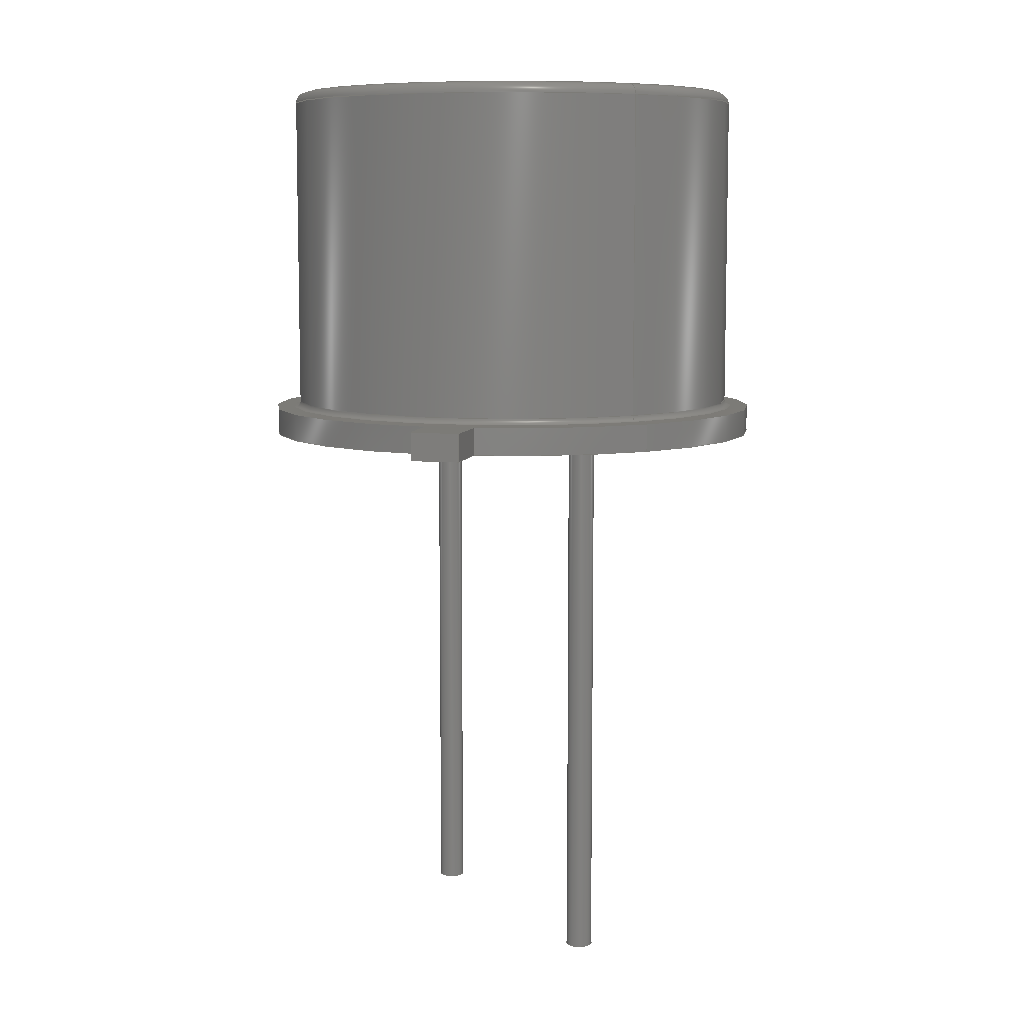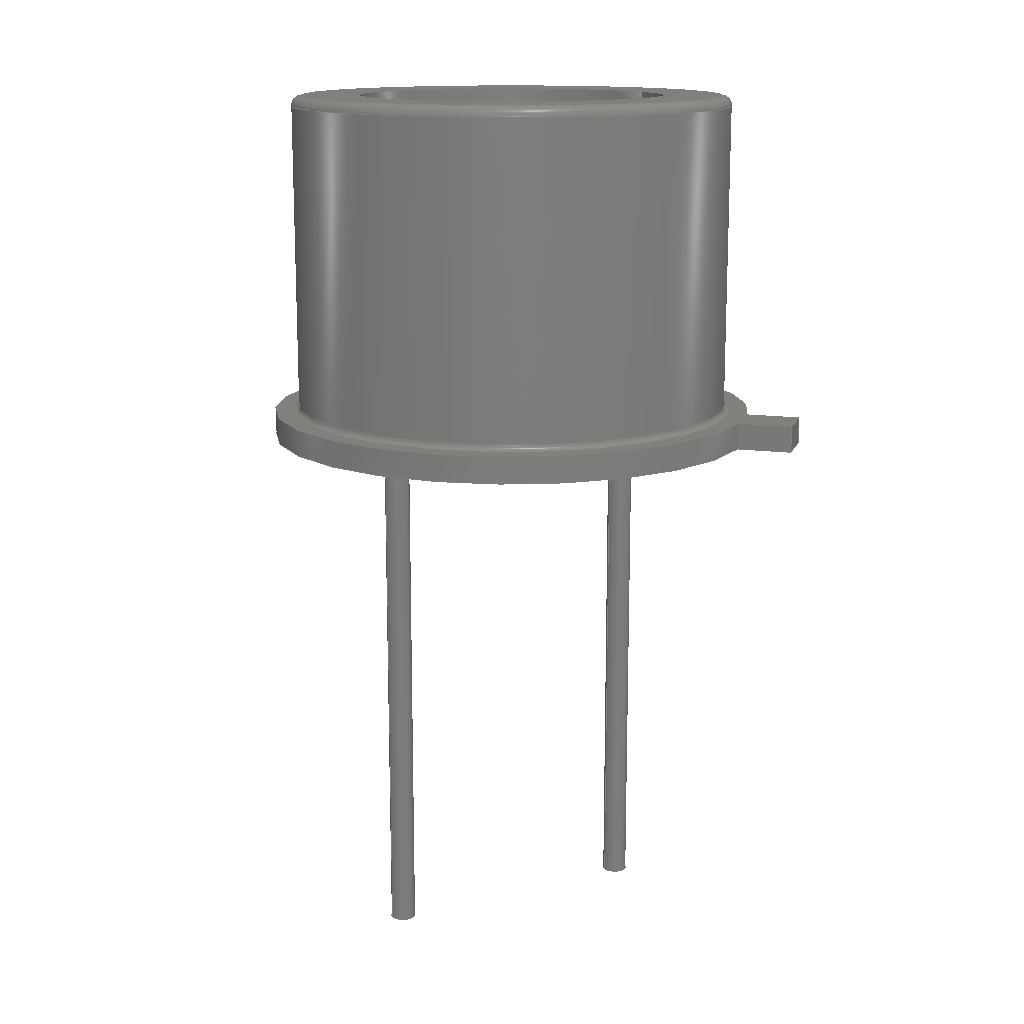
<metadata>
{"format":"step","ext":"step","renderer":"f3d","projection":"perspective","resolution":1024,"background":"white","views":[{"elev":8.3,"azim":-121.3,"up":"+Z"},{"elev":14.2,"azim":152.0,"up":"+Z"}]}
</metadata>
<code>
ISO-10303-21;
DATA;
#1=APPLICATION_PROTOCOL_DEFINITION('committee draft',  'automotive_design',1997,#2);
#2=APPLICATION_CONTEXT(  'core data for automotive mechanical design processes');
#3=SHAPE_DEFINITION_REPRESENTATION(#4,#10);
#4=PRODUCT_DEFINITION_SHAPE('','',#5);
#5=PRODUCT_DEFINITION('design','',#6,#9);
#6=PRODUCT_DEFINITION_FORMATION('','',#7);
#7=PRODUCT('TO-5-2_Window','TO-5-2_Window','',(#8));
#8=MECHANICAL_CONTEXT('',#2,'mechanical');
#9=PRODUCT_DEFINITION_CONTEXT('part definition',#2,'design');
#10=ADVANCED_BREP_SHAPE_REPRESENTATION('',(#11,#15),#381);
#11=AXIS2_PLACEMENT_3D('',#12,#13,#14);
#12=CARTESIAN_POINT('',(0,0,0));
#13=DIRECTION('',(0,0,1));
#14=DIRECTION('',(1,0,-0));
#15=BREP_WITH_VOIDS('',#16,(#346));
#16=CLOSED_SHELL('',(#17,#39,#61,#82,#100,#104,#123,#151,#174,#200,    #212,#249,#264,#277,#286,#294,#312,#328,#336,#341));
#17=ADVANCED_FACE('',(#18,#29),#38,.T.);
#18=FACE_BOUND('',#19,.T.);
#19=EDGE_LOOP('',(#20));
#20=ORIENTED_EDGE('',*,*,#21,.T.);
#21=EDGE_CURVE('',#22,#22,#24,.T.);
#22=VERTEX_POINT('',#23);
#23=CARTESIAN_POINT('',(-1.515,7.727e-15,11.6));
#24=CIRCLE('',#25,4.055);
#25=AXIS2_PLACEMENT_3D('',#26,#27,#28);
#26=CARTESIAN_POINT('',(2.54,5.151e-15,11.6));
#27=DIRECTION('',(0,4.441e-16,1));
#28=DIRECTION('',(-1,6.352e-16,-2.821e-31));
#29=FACE_BOUND('',#30,.T.);
#30=EDGE_LOOP('',(#31));
#31=ORIENTED_EDGE('',*,*,#32,.F.);
#32=EDGE_CURVE('',#33,#33,#35,.T.);
#33=VERTEX_POINT('',#34);
#34=CARTESIAN_POINT('',(-0.41,7.727e-15,11.6));
#35=CIRCLE('',#36,2.95);
#36=AXIS2_PLACEMENT_3D('',#26,#27,#37);
#37=DIRECTION('',(-1,8.731e-16,-3.877e-31));
#38=PLANE('',#25);
#39=ADVANCED_FACE('',(#40),#58,.F.);
#40=FACE_BOUND('',#41,.F.);
#41=EDGE_LOOP('',(#20,#42,#51,#57));
#42=ORIENTED_EDGE('',*,*,#43,.T.);
#43=EDGE_CURVE('',#22,#44,#46,.T.);
#44=VERTEX_POINT('',#45);
#45=CARTESIAN_POINT('',(-1.71,7.597e-15,11.41));
#46=CIRCLE('',#47,0.1949);
#47=AXIS2_PLACEMENT_3D('',#48,#49,#50);
#48=CARTESIAN_POINT('',(-1.515,7.597e-15,    11.41));
#49=DIRECTION('',(0,-1,6.661e-16));
#50=DIRECTION('',(1,0,0));
#51=ORIENTED_EDGE('',*,*,#52,.F.);
#52=EDGE_CURVE('',#44,#44,#53,.T.);
#53=CIRCLE('',#54,4.25);
#54=AXIS2_PLACEMENT_3D('',#55,#27,#56);
#55=CARTESIAN_POINT('',(2.54,5.065e-15,11.41));
#56=DIRECTION('',(-1,5.959e-16,-2.646e-31));
#57=ORIENTED_EDGE('',*,*,#43,.F.);
#58=SURFACE_OF_REVOLUTION('',#46,#59);
#59=AXIS1_PLACEMENT('',#60,#27);
#60=CARTESIAN_POINT('',(2.54,1.133e-15,2.551));
#61=ADVANCED_FACE('',(#62),#79,.F.);
#62=FACE_BOUND('',#63,.T.);
#63=EDGE_LOOP('',(#64,#71,#72,#73));
#64=ORIENTED_EDGE('',*,*,#65,.F.);
#65=EDGE_CURVE('',#33,#66,#68,.T.);
#66=VERTEX_POINT('',#67);
#67=CARTESIAN_POINT('',(-0.41,7.56e-15,11.35));
#68=LINE('',#34,#69);
#69=VECTOR('',#70,1);
#70=DIRECTION('',(0,-6.661e-16,-1));
#71=ORIENTED_EDGE('',*,*,#32,.T.);
#72=ORIENTED_EDGE('',*,*,#65,.T.);
#73=ORIENTED_EDGE('',*,*,#74,.F.);
#74=EDGE_CURVE('',#66,#66,#75,.T.);
#75=CIRCLE('',#76,2.95);
#76=AXIS2_PLACEMENT_3D('',#77,#27,#78);
#77=CARTESIAN_POINT('',(2.54,5.04e-15,11.35));
#78=DIRECTION('',(-1,8.543e-16,-3.794e-31));
#79=CYLINDRICAL_SURFACE('',#80,2.95);
#80=AXIS2_PLACEMENT_3D('',#26,#81,#37);
#81=DIRECTION('',(0,-4.441e-16,-1));
#82=ADVANCED_FACE('',(#83),#99,.T.);
#83=FACE_BOUND('',#84,.T.);
#84=EDGE_LOOP('',(#85,#93,#51,#98));
#85=ORIENTED_EDGE('',*,*,#86,.T.);
#86=EDGE_CURVE('',#87,#87,#89,.T.);
#87=VERTEX_POINT('',#88);
#88=CARTESIAN_POINT('',(-1.71,3.743e-15,5.619));
#89=CIRCLE('',#90,4.25);
#90=AXIS2_PLACEMENT_3D('',#91,#27,#92);
#91=CARTESIAN_POINT('',(2.54,2.495e-15,5.619));
#92=DIRECTION('',(-1,2.936e-16,-1.304e-31));
#93=ORIENTED_EDGE('',*,*,#94,.T.);
#94=EDGE_CURVE('',#87,#44,#95,.T.);
#95=LINE('',#88,#96);
#96=VECTOR('',#97,1);
#97=DIRECTION('',(0,6.661e-16,1));
#98=ORIENTED_EDGE('',*,*,#94,.F.);
#99=CYLINDRICAL_SURFACE('',#90,4.25);
#100=ADVANCED_FACE('',(#101),#103,.T.);
#101=FACE_BOUND('',#102,.F.);
#102=EDGE_LOOP('',(#73));
#103=PLANE('',#76);
#104=ADVANCED_FACE('',(#105),#122,.T.);
#105=FACE_BOUND('',#106,.T.);
#106=EDGE_LOOP('',(#107,#115,#120,#121));
#107=ORIENTED_EDGE('',*,*,#108,.T.);
#108=EDGE_CURVE('',#109,#109,#111,.T.);
#109=VERTEX_POINT('',#110);
#110=CARTESIAN_POINT('',(-1.825,3.666e-15,    5.503));
#111=CIRCLE('',#112,4.365);
#112=AXIS2_PLACEMENT_3D('',#113,#27,#114);
#113=CARTESIAN_POINT('',(2.54,2.444e-15,5.503));
#114=DIRECTION('',(-1,2.799e-16,-1.243e-31));
#115=ORIENTED_EDGE('',*,*,#116,.T.);
#116=EDGE_CURVE('',#109,#87,#117,.T.);
#117=CIRCLE('',#118,0.116);
#118=AXIS2_PLACEMENT_3D('',#119,#49,#50);
#119=CARTESIAN_POINT('',(-1.826,3.743e-15,    5.619));
#120=ORIENTED_EDGE('',*,*,#86,.F.);
#121=ORIENTED_EDGE('',*,*,#116,.F.);
#122=SURFACE_OF_REVOLUTION('',#117,#59);
#123=ADVANCED_FACE('',(#124),#149,.T.);
#124=FACE_BOUND('',#125,.T.);
#125=EDGE_LOOP('',(#126,#133,#141,#145,#147,#148));
#126=ORIENTED_EDGE('',*,*,#127,.F.);
#127=EDGE_CURVE('',#128,#109,#130,.T.);
#128=VERTEX_POINT('',#129);
#129=CARTESIAN_POINT('',(-2.16,3.664e-15,5.5));
#130=LINE('',#129,#131);
#131=VECTOR('',#132,1);
#132=DIRECTION('',(1,5.472e-18,    0.008214));
#133=ORIENTED_EDGE('',*,*,#134,.T.);
#134=EDGE_CURVE('',#128,#135,#137,.T.);
#135=VERTEX_POINT('',#136);
#136=CARTESIAN_POINT('',(-0.4654,3.614,5.5));
#137=CIRCLE('',#138,4.7);
#138=AXIS2_PLACEMENT_3D('',#139,#27,#140);
#139=CARTESIAN_POINT('',(2.54,2.442e-15,5.5));
#140=DIRECTION('',(-1,2.598e-16,-1.154e-31));
#141=ORIENTED_EDGE('',*,*,#142,.T.);
#142=EDGE_CURVE('',#135,#143,#137,.T.);
#143=VERTEX_POINT('',#144);
#144=CARTESIAN_POINT('',(-1.074,3.005,5.5));
#145=ORIENTED_EDGE('',*,*,#146,.T.);
#146=EDGE_CURVE('',#143,#128,#137,.T.);
#147=ORIENTED_EDGE('',*,*,#127,.T.);
#148=ORIENTED_EDGE('',*,*,#108,.F.);
#149=CONICAL_SURFACE('',#150,4.7,1.563);
#150=AXIS2_PLACEMENT_3D('',#139,#81,#140);
#151=ADVANCED_FACE('',(#152),#173,.T.);
#152=FACE_BOUND('',#153,.T.);
#153=EDGE_LOOP('',(#154,#164,#167,#168));
#154=ORIENTED_EDGE('',*,*,#155,.T.);
#155=EDGE_CURVE('',#156,#158,#160,.T.);
#156=VERTEX_POINT('',#157);
#157=CARTESIAN_POINT('',(-1.074,3.005,5));
#158=VERTEX_POINT('',#159);
#159=CARTESIAN_POINT('',(-2.16,3.331e-15,5));
#160=CIRCLE('',#161,4.7);
#161=AXIS2_PLACEMENT_3D('',#162,#27,#163);
#162=CARTESIAN_POINT('',(2.54,2.22e-15,5));
#163=DIRECTION('',(-1,2.362e-16,-1.049e-31));
#164=ORIENTED_EDGE('',*,*,#165,.T.);
#165=EDGE_CURVE('',#158,#128,#166,.T.);
#166=LINE('',#159,#96);
#167=ORIENTED_EDGE('',*,*,#146,.F.);
#168=ORIENTED_EDGE('',*,*,#169,.F.);
#169=EDGE_CURVE('',#156,#143,#170,.T.);
#170=LINE('',#171,#172);
#171=CARTESIAN_POINT('',(-1.074,3.005,5));
#172=VECTOR('',#27,1);
#173=CYLINDRICAL_SURFACE('',#161,4.7);
#174=ADVANCED_FACE('',(#175),#196,.F.);
#175=FACE_BOUND('',#176,.F.);
#176=EDGE_LOOP('',(#141,#177,#185,#192));
#177=ORIENTED_EDGE('',*,*,#178,.T.);
#178=EDGE_CURVE('',#143,#179,#181,.T.);
#179=VERTEX_POINT('',#180);
#180=CARTESIAN_POINT('',(-1.795,3.726,5.5));
#181=LINE('',#182,#183);
#182=CARTESIAN_POINT('',(2.236,-0.3041,5.5));
#183=VECTOR('',#184,1);
#184=DIRECTION('',(-0.7071,0.7071,0));
#185=ORIENTED_EDGE('',*,*,#186,.T.);
#186=EDGE_CURVE('',#179,#187,#189,.T.);
#187=VERTEX_POINT('',#188);
#188=CARTESIAN_POINT('',(-1.186,4.335,5.5));
#189=LINE('',#180,#190);
#190=VECTOR('',#191,1);
#191=DIRECTION('',(0.7071,0.7071,0));
#192=ORIENTED_EDGE('',*,*,#193,.F.);
#193=EDGE_CURVE('',#135,#187,#194,.T.);
#194=LINE('',#195,#183);
#195=CARTESIAN_POINT('',(2.844,0.3041,5.5));
#196=PLANE('',#197);
#197=AXIS2_PLACEMENT_3D('',#182,#198,#199);
#198=DIRECTION('',(0,0,-1));
#199=DIRECTION('',(-1,0,0));
#200=ADVANCED_FACE('',(#201),#173,.T.);
#201=FACE_BOUND('',#202,.T.);
#202=EDGE_LOOP('',(#203,#204,#208,#211));
#203=ORIENTED_EDGE('',*,*,#165,.F.);
#204=ORIENTED_EDGE('',*,*,#205,.T.);
#205=EDGE_CURVE('',#158,#206,#160,.T.);
#206=VERTEX_POINT('',#207);
#207=CARTESIAN_POINT('',(-0.4654,3.614,5));
#208=ORIENTED_EDGE('',*,*,#209,.T.);
#209=EDGE_CURVE('',#206,#135,#210,.T.);
#210=LINE('',#207,#172);
#211=ORIENTED_EDGE('',*,*,#134,.F.);
#212=ADVANCED_FACE('',(#213,#230,#239),#248,.F.);
#213=FACE_BOUND('',#214,.T.);
#214=EDGE_LOOP('',(#215,#216,#217,#222,#227));
#215=ORIENTED_EDGE('',*,*,#205,.F.);
#216=ORIENTED_EDGE('',*,*,#155,.F.);
#217=ORIENTED_EDGE('',*,*,#218,.F.);
#218=EDGE_CURVE('',#219,#156,#221,.T.);
#219=VERTEX_POINT('',#220);
#220=CARTESIAN_POINT('',(2.236,-0.3041,5));
#221=LINE('',#220,#183);
#222=ORIENTED_EDGE('',*,*,#223,.T.);
#223=EDGE_CURVE('',#219,#224,#226,.T.);
#224=VERTEX_POINT('',#225);
#225=CARTESIAN_POINT('',(2.844,0.3041,5));
#226=LINE('',#220,#190);
#227=ORIENTED_EDGE('',*,*,#228,.T.);
#228=EDGE_CURVE('',#224,#206,#229,.T.);
#229=LINE('',#225,#183);
#230=FACE_BOUND('',#231,.T.);
#231=EDGE_LOOP('',(#232));
#232=ORIENTED_EDGE('',*,*,#233,.T.);
#233=EDGE_CURVE('',#234,#234,#236,.T.);
#234=VERTEX_POINT('',#235);
#235=CARTESIAN_POINT('',(5.32,0,5));
#236=CIRCLE('',#237,0.24);
#237=AXIS2_PLACEMENT_3D('',#238,#13,#50);
#238=CARTESIAN_POINT('',(5.08,0,5));
#239=FACE_BOUND('',#240,.T.);
#240=EDGE_LOOP('',(#241));
#241=ORIENTED_EDGE('',*,*,#242,.T.);
#242=EDGE_CURVE('',#243,#243,#245,.T.);
#243=VERTEX_POINT('',#244);
#244=CARTESIAN_POINT('',(0.24,0,5));
#245=CIRCLE('',#246,0.24);
#246=AXIS2_PLACEMENT_3D('',#247,#13,#50);
#247=CARTESIAN_POINT('',(0,0,5));
#248=PLANE('',#161);
#249=ADVANCED_FACE('',(#250),#261,.T.);
#250=FACE_BOUND('',#251,.T.);
#251=EDGE_LOOP('',(#252,#256,#177,#257));
#252=ORIENTED_EDGE('',*,*,#253,.F.);
#253=EDGE_CURVE('',#156,#254,#221,.T.);
#254=VERTEX_POINT('',#255);
#255=CARTESIAN_POINT('',(-1.795,3.726,5));
#256=ORIENTED_EDGE('',*,*,#169,.T.);
#257=ORIENTED_EDGE('',*,*,#258,.F.);
#258=EDGE_CURVE('',#254,#179,#259,.T.);
#259=LINE('',#255,#260);
#260=VECTOR('',#13,1);
#261=PLANE('',#262);
#262=AXIS2_PLACEMENT_3D('',#220,#263,#184);
#263=DIRECTION('',(-0.7071,-0.7071,0));
#264=ADVANCED_FACE('',(#265),#275,.F.);
#265=FACE_BOUND('',#266,.F.);
#266=EDGE_LOOP('',(#267,#208,#271,#272));
#267=ORIENTED_EDGE('',*,*,#268,.F.);
#268=EDGE_CURVE('',#206,#269,#229,.T.);
#269=VERTEX_POINT('',#270);
#270=CARTESIAN_POINT('',(-1.186,4.335,5));
#271=ORIENTED_EDGE('',*,*,#193,.T.);
#272=ORIENTED_EDGE('',*,*,#273,.F.);
#273=EDGE_CURVE('',#269,#187,#274,.T.);
#274=LINE('',#270,#260);
#275=PLANE('',#276);
#276=AXIS2_PLACEMENT_3D('',#225,#263,#184);
#277=ADVANCED_FACE('',(#278),#284,.T.);
#278=FACE_BOUND('',#279,.T.);
#279=EDGE_LOOP('',(#280,#185,#272,#281));
#280=ORIENTED_EDGE('',*,*,#258,.T.);
#281=ORIENTED_EDGE('',*,*,#282,.F.);
#282=EDGE_CURVE('',#254,#269,#283,.T.);
#283=LINE('',#255,#190);
#284=PLANE('',#285);
#285=AXIS2_PLACEMENT_3D('',#255,#184,#191);
#286=ADVANCED_FACE('',(#287),#248,.F.);
#287=FACE_BOUND('',#288,.T.);
#288=EDGE_LOOP('',(#289,#291,#292,#293));
#289=ORIENTED_EDGE('',*,*,#290,.F.);
#290=EDGE_CURVE('',#206,#156,#160,.T.);
#291=ORIENTED_EDGE('',*,*,#228,.F.);
#292=ORIENTED_EDGE('',*,*,#223,.F.);
#293=ORIENTED_EDGE('',*,*,#218,.T.);
#294=ADVANCED_FACE('',(#295),#311,.T.);
#295=FACE_BOUND('',#296,.T.);
#296=EDGE_LOOP('',(#297,#298,#305,#310));
#297=ORIENTED_EDGE('',*,*,#233,.F.);
#298=ORIENTED_EDGE('',*,*,#299,.T.);
#299=EDGE_CURVE('',#234,#300,#302,.T.);
#300=VERTEX_POINT('',#301);
#301=CARTESIAN_POINT('',(5.32,0,-5));
#302=LINE('',#235,#303);
#303=VECTOR('',#304,1);
#304=DIRECTION('',(-0,-0,-1));
#305=ORIENTED_EDGE('',*,*,#306,.T.);
#306=EDGE_CURVE('',#300,#300,#307,.T.);
#307=CIRCLE('',#308,0.24);
#308=AXIS2_PLACEMENT_3D('',#309,#13,#50);
#309=CARTESIAN_POINT('',(5.08,0,-5));
#310=ORIENTED_EDGE('',*,*,#299,.F.);
#311=CYLINDRICAL_SURFACE('',#237,0.24);
#312=ADVANCED_FACE('',(#313),#327,.T.);
#313=FACE_BOUND('',#314,.T.);
#314=EDGE_LOOP('',(#315,#316,#321,#326));
#315=ORIENTED_EDGE('',*,*,#242,.F.);
#316=ORIENTED_EDGE('',*,*,#317,.T.);
#317=EDGE_CURVE('',#243,#318,#320,.T.);
#318=VERTEX_POINT('',#319);
#319=CARTESIAN_POINT('',(0.24,0,-5));
#320=LINE('',#244,#303);
#321=ORIENTED_EDGE('',*,*,#322,.T.);
#322=EDGE_CURVE('',#318,#318,#323,.T.);
#323=CIRCLE('',#324,0.24);
#324=AXIS2_PLACEMENT_3D('',#325,#13,#50);
#325=CARTESIAN_POINT('',(0,0,-5));
#326=ORIENTED_EDGE('',*,*,#317,.F.);
#327=CYLINDRICAL_SURFACE('',#246,0.24);
#328=ADVANCED_FACE('',(#329),#334,.T.);
#329=FACE_BOUND('',#330,.T.);
#330=EDGE_LOOP('',(#331,#332,#333,#267));
#331=ORIENTED_EDGE('',*,*,#290,.T.);
#332=ORIENTED_EDGE('',*,*,#253,.T.);
#333=ORIENTED_EDGE('',*,*,#282,.T.);
#334=PLANE('',#335);
#335=AXIS2_PLACEMENT_3D('',#220,#198,#199);
#336=ADVANCED_FACE('',(#337),#339,.T.);
#337=FACE_BOUND('',#338,.F.);
#338=EDGE_LOOP('',(#305));
#339=PLANE('',#340);
#340=AXIS2_PLACEMENT_3D('',#301,#198,#199);
#341=ADVANCED_FACE('',(#342),#344,.T.);
#342=FACE_BOUND('',#343,.F.);
#343=EDGE_LOOP('',(#321));
#344=PLANE('',#345);
#345=AXIS2_PLACEMENT_3D('',#319,#198,#199);
#346=ORIENTED_CLOSED_SHELL('',*,#347,.F.);
#347=CLOSED_SHELL('',(#348,#360,#376));
#348=ADVANCED_FACE('',(#349),#359,.F.);
#349=FACE_BOUND('',#350,.F.);
#350=EDGE_LOOP('',(#351));
#351=ORIENTED_EDGE('',*,*,#352,.T.);
#352=EDGE_CURVE('',#353,#353,#355,.T.);
#353=VERTEX_POINT('',#354);
#354=CARTESIAN_POINT('',(-0.41,3.83e-15,5.75));
#355=CIRCLE('',#356,2.95);
#356=AXIS2_PLACEMENT_3D('',#357,#27,#358);
#357=CARTESIAN_POINT('',(2.54,2.554e-15,5.75));
#358=DIRECTION('',(-1,4.328e-16,-1.922e-31));
#359=PLANE('',#356);
#360=ADVANCED_FACE('',(#361),#79,.T.);
#361=FACE_BOUND('',#362,.F.);
#362=EDGE_LOOP('',(#363,#372,#374,#375));
#363=ORIENTED_EDGE('',*,*,#364,.T.);
#364=EDGE_CURVE('',#365,#365,#367,.T.);
#365=VERTEX_POINT('',#366);
#366=CARTESIAN_POINT('',(-0.41,7.394e-15,11.1));
#367=CIRCLE('',#368,2.95);
#368=AXIS2_PLACEMENT_3D('',#369,#370,#371);
#369=CARTESIAN_POINT('',(2.54,4.929e-15,11.1));
#370=DIRECTION('',(-4.379e-47,4.441e-16,1));
#371=DIRECTION('',(-1,8.355e-16,-3.71e-31));
#372=ORIENTED_EDGE('',*,*,#373,.T.);
#373=EDGE_CURVE('',#365,#353,#68,.T.);
#374=ORIENTED_EDGE('',*,*,#352,.F.);
#375=ORIENTED_EDGE('',*,*,#373,.F.);
#376=ADVANCED_FACE('',(#377),#379,.T.);
#377=FACE_BOUND('',#378,.T.);
#378=EDGE_LOOP('',(#363));
#379=PLANE('',#380);
#380=AXIS2_PLACEMENT_3D('',#369,#27,#371);
#381=( GEOMETRIC_REPRESENTATION_CONTEXT(3) GLOBAL_UNCERTAINTY_ASSIGNED_CONTEXT((#385)) GLOBAL_UNIT_ASSIGNED_CONTEXT((#382,#383,#384)) REPRESENTATION_CONTEXT('Context #1',  '3D Context with UNIT and UNCERTAINTY') );
#382=( LENGTH_UNIT() NAMED_UNIT(*) SI_UNIT(.MILLI.,.METRE.) );
#383=( NAMED_UNIT(*) PLANE_ANGLE_UNIT() SI_UNIT($,.RADIAN.) );
#384=( NAMED_UNIT(*) SI_UNIT($,.STERADIAN.) SOLID_ANGLE_UNIT() );
#385=UNCERTAINTY_MEASURE_WITH_UNIT(LENGTH_MEASURE(1e-07),#382,  'distance_accuracy_value','confusion accuracy');
#386=PRODUCT_TYPE('part',$,(#7));
#387=MECHANICAL_DESIGN_GEOMETRIC_PRESENTATION_REPRESENTATION('',(#388,    #396,#397,#398,#399,#407,#408,#409,#410,#411,#412,#413,#414,#415,    #416,#417,#425,#426,#427,#428,#429,#430,#431),#381);
#388=STYLED_ITEM('color',(#389),#17);
#389=PRESENTATION_STYLE_ASSIGNMENT((#390));
#390=SURFACE_STYLE_USAGE(.BOTH.,#391);
#391=SURFACE_SIDE_STYLE('',(#392));
#392=SURFACE_STYLE_FILL_AREA(#393);
#393=FILL_AREA_STYLE('',(#394));
#394=FILL_AREA_STYLE_COLOUR('',#395);
#395=COLOUR_RGB('',0.4,0.4,0.4);
#396=STYLED_ITEM('color',(#389),#39);
#397=STYLED_ITEM('color',(#389),#61);
#398=STYLED_ITEM('color',(#389),#82);
#399=STYLED_ITEM('color',(#400),#100);
#400=PRESENTATION_STYLE_ASSIGNMENT((#401));
#401=SURFACE_STYLE_USAGE(.BOTH.,#402);
#402=SURFACE_SIDE_STYLE('',(#403));
#403=SURFACE_STYLE_FILL_AREA(#404);
#404=FILL_AREA_STYLE('',(#405));
#405=FILL_AREA_STYLE_COLOUR('',#406);
#406=COLOUR_RGB('',0,0.6312,0.748);
#407=STYLED_ITEM('color',(#389),#104);
#408=STYLED_ITEM('color',(#389),#123);
#409=STYLED_ITEM('color',(#389),#151);
#410=STYLED_ITEM('color',(#389),#174);
#411=STYLED_ITEM('color',(#389),#200);
#412=STYLED_ITEM('color',(#389),#212);
#413=STYLED_ITEM('color',(#389),#249);
#414=STYLED_ITEM('color',(#389),#264);
#415=STYLED_ITEM('color',(#389),#277);
#416=STYLED_ITEM('color',(#389),#286);
#417=STYLED_ITEM('color',(#418),#294);
#418=PRESENTATION_STYLE_ASSIGNMENT((#419));
#419=SURFACE_STYLE_USAGE(.BOTH.,#420);
#420=SURFACE_SIDE_STYLE('',(#421));
#421=SURFACE_STYLE_FILL_AREA(#422);
#422=FILL_AREA_STYLE('',(#423));
#423=FILL_AREA_STYLE_COLOUR('',#424);
#424=COLOUR_RGB('',0.859,0.738,0.496);
#425=STYLED_ITEM('color',(#418),#312);
#426=STYLED_ITEM('color',(#389),#328);
#427=STYLED_ITEM('color',(#418),#336);
#428=STYLED_ITEM('color',(#418),#341);
#429=STYLED_ITEM('color',(#389),#348);
#430=STYLED_ITEM('color',(#389),#360);
#431=STYLED_ITEM('color',(#400),#376);
ENDSEC;
END-ISO-10303-21;


</code>
